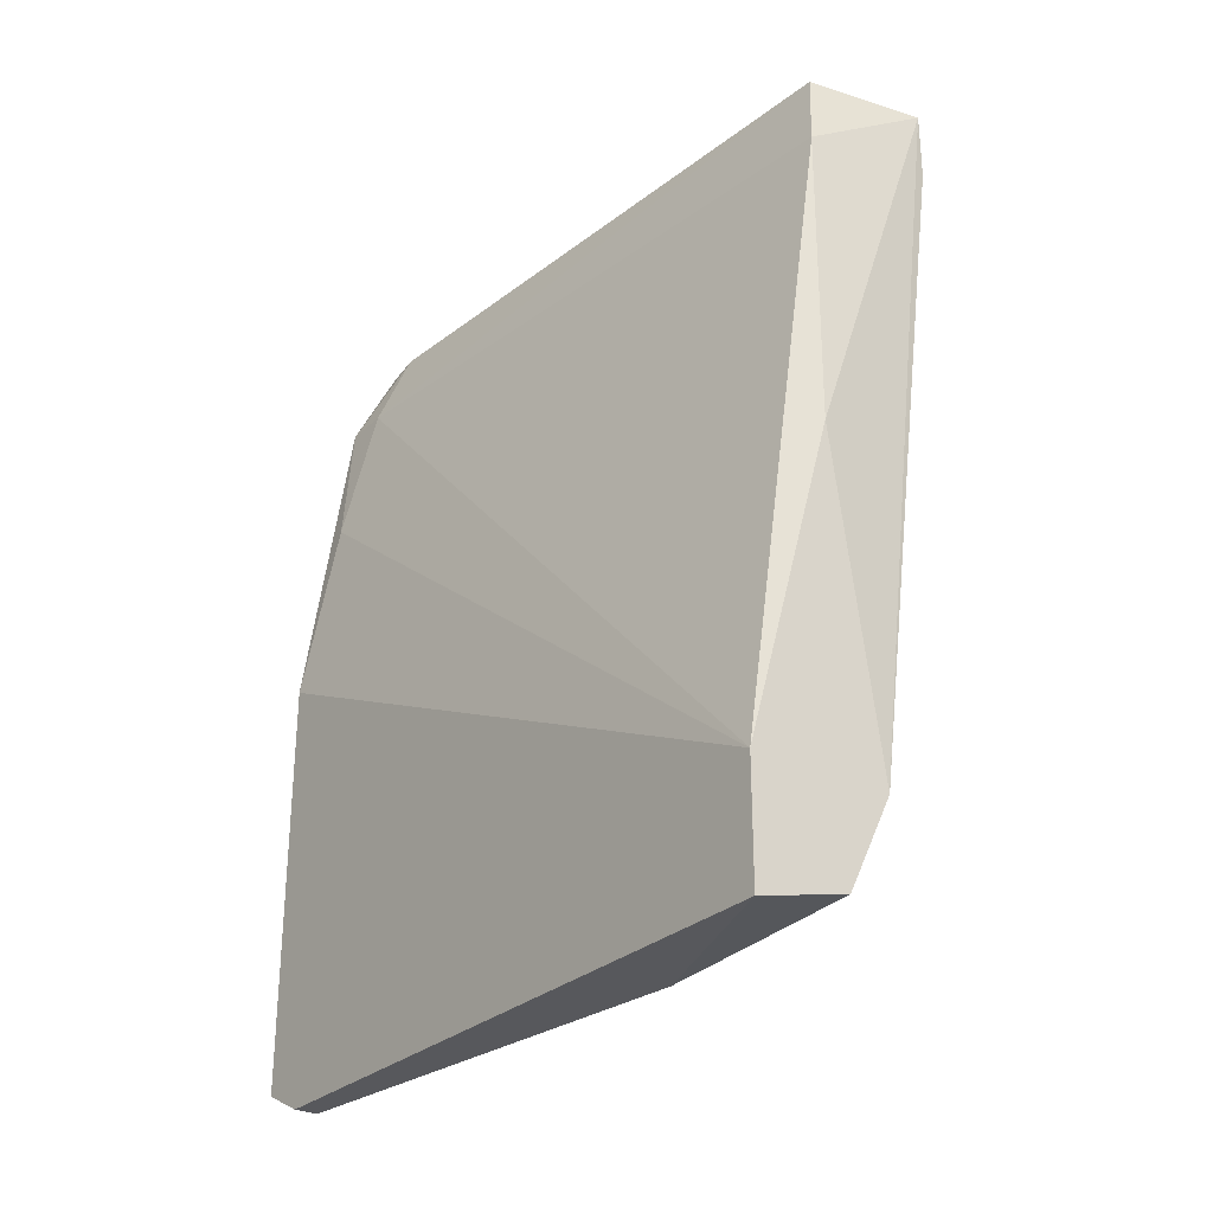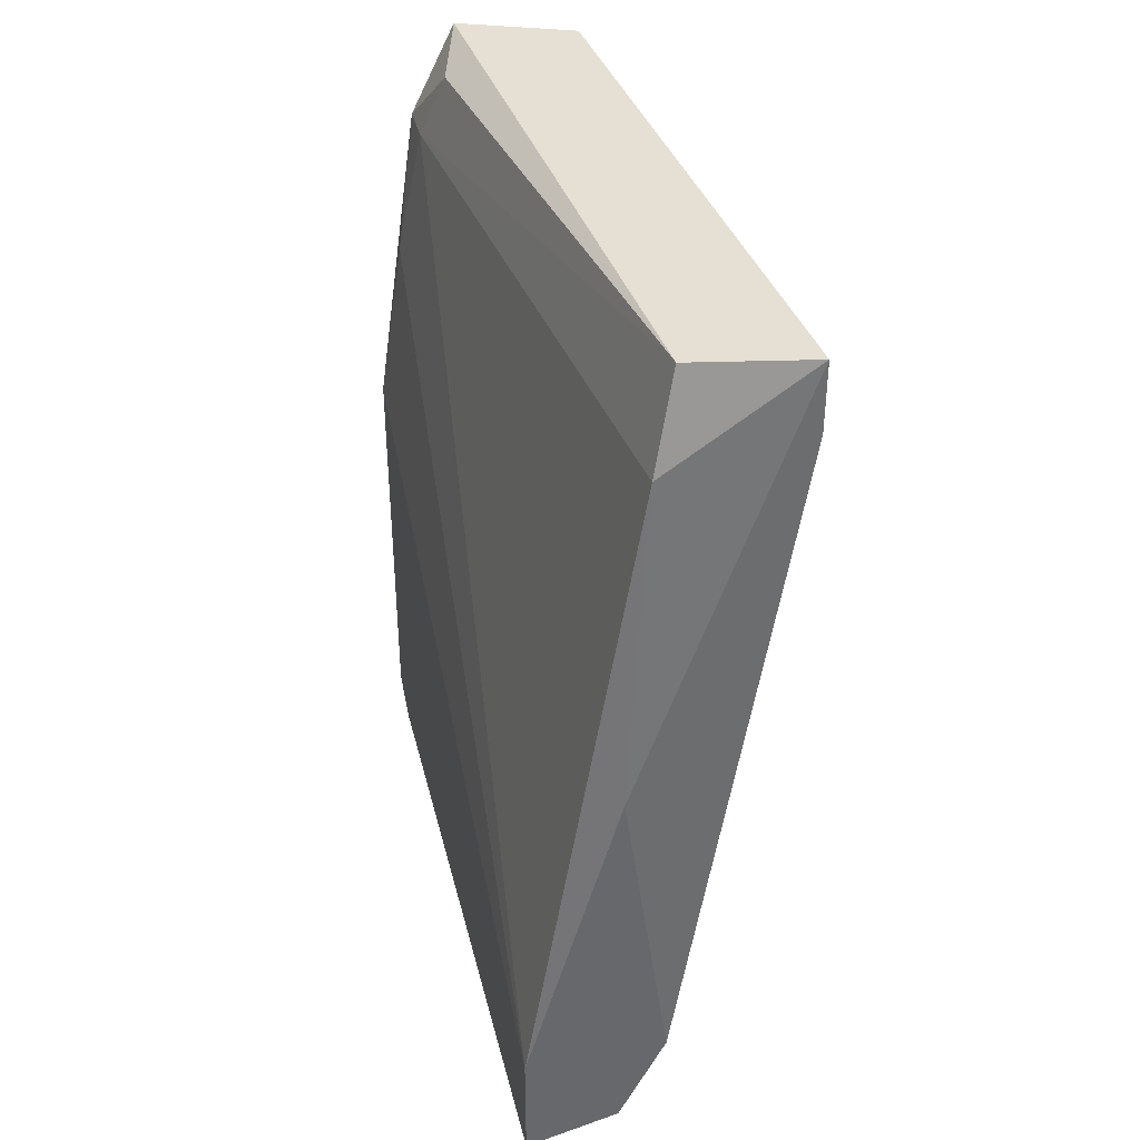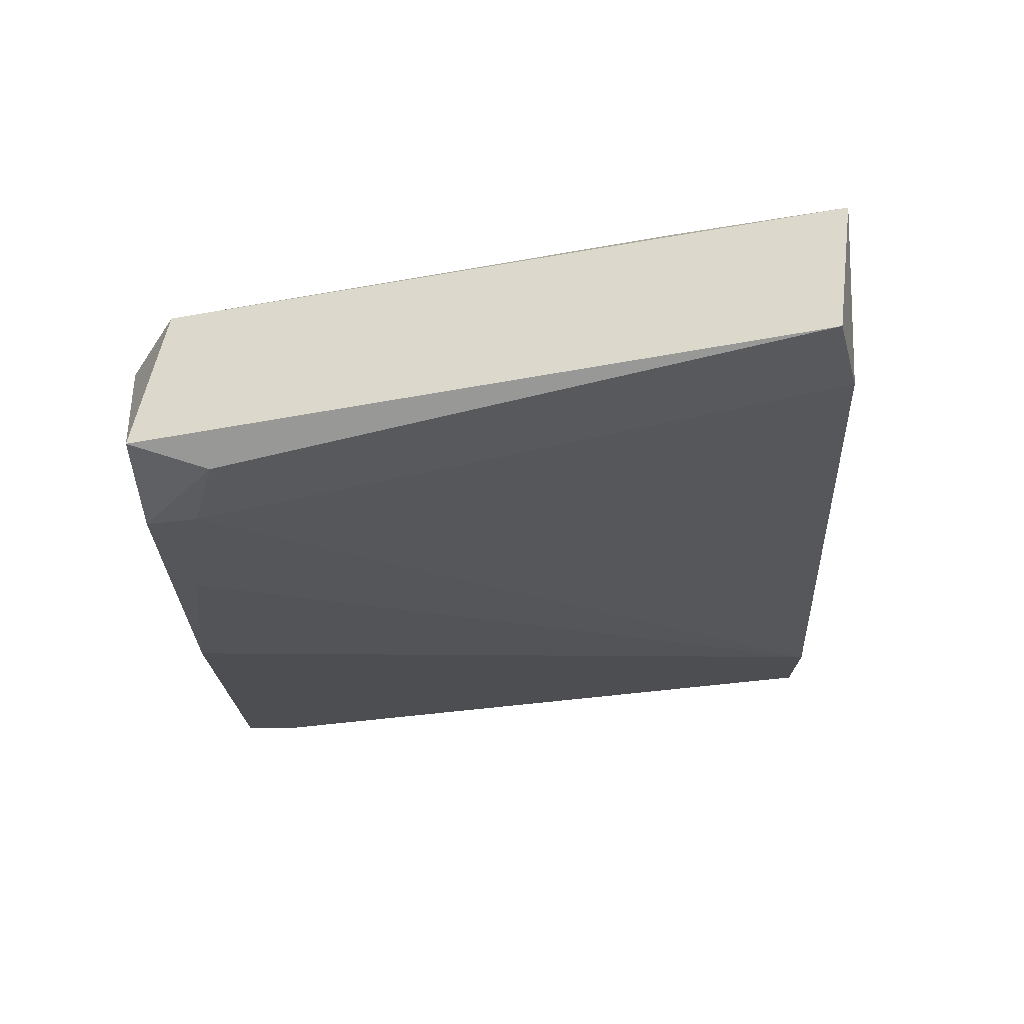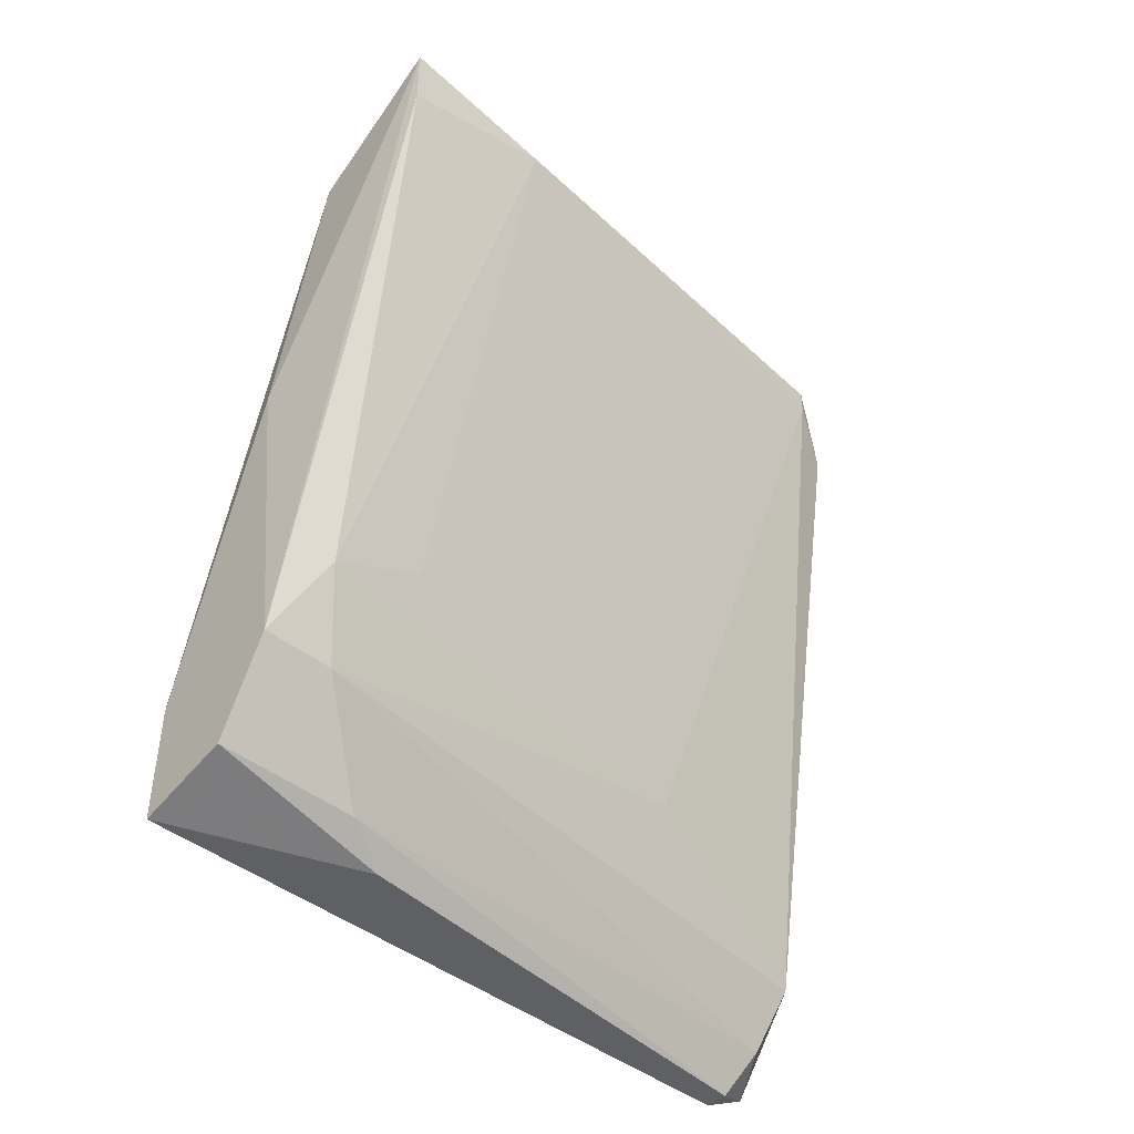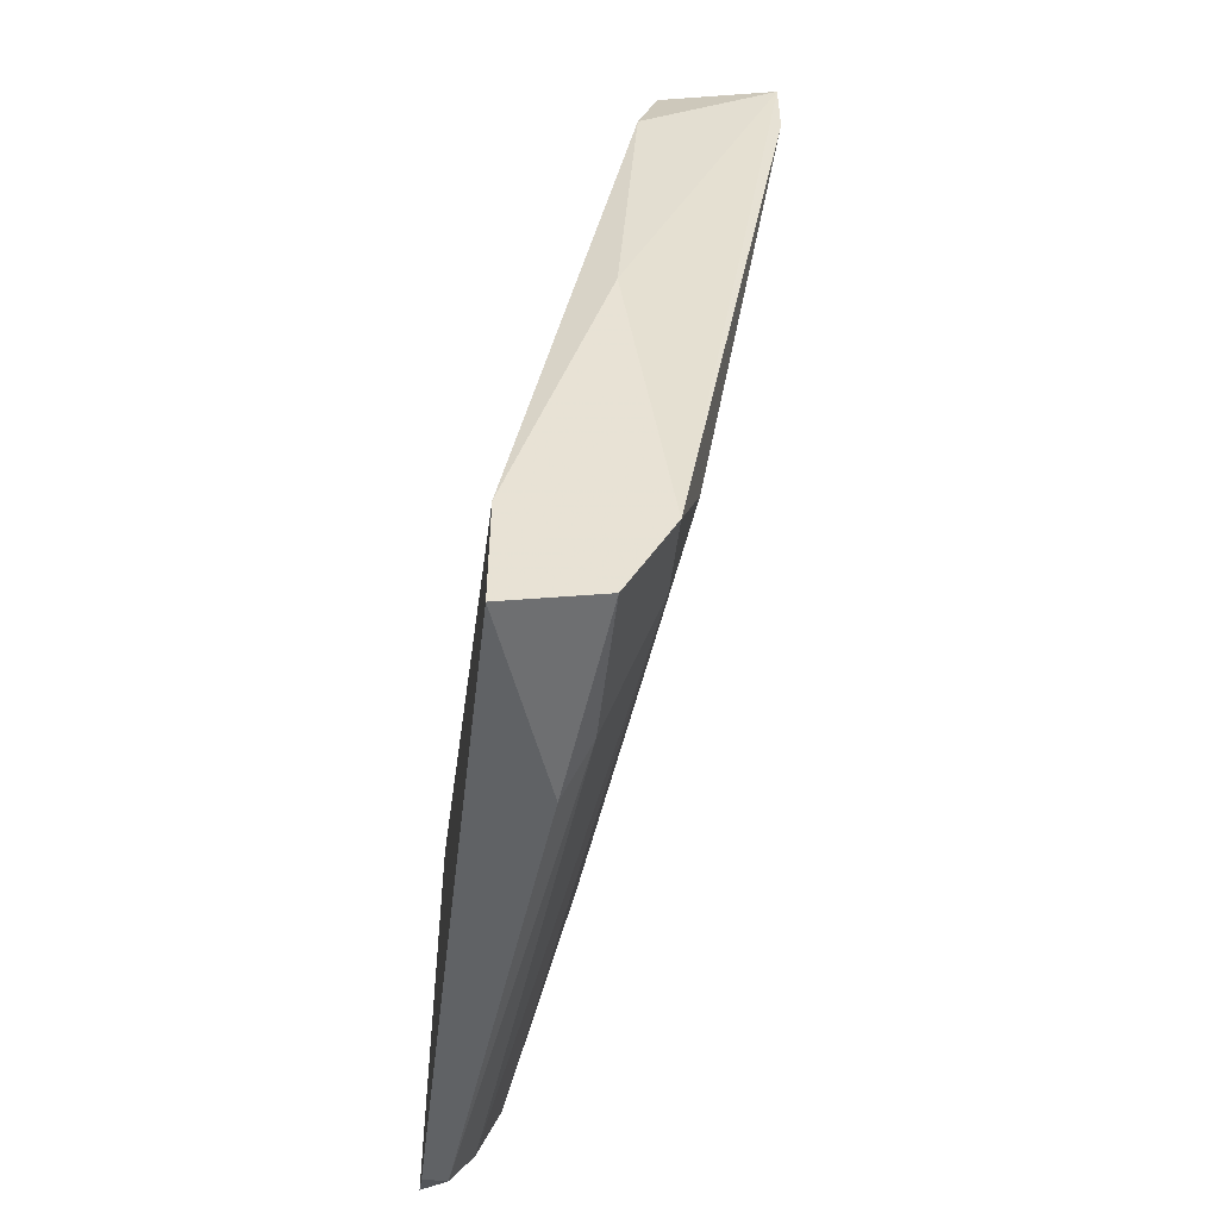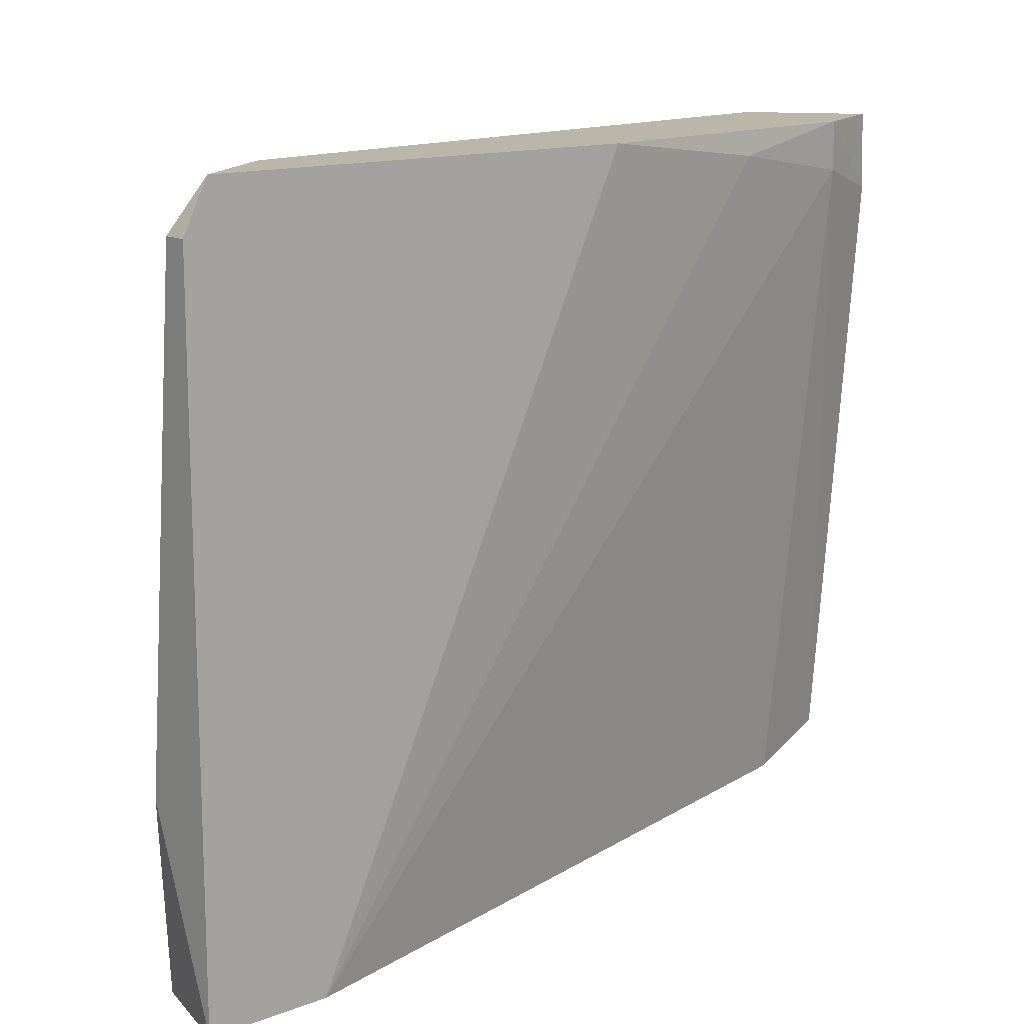
<metadata>
{"format":"obj","ext":"obj","renderer":"f3d","projection":"perspective","resolution":1024,"background":"white","views":[{"elev":-28.7,"azim":-36.7,"up":"+Z"},{"elev":38.0,"azim":-13.5,"up":"+Z"},{"elev":72.7,"azim":-95.9,"up":"+Z"},{"elev":-44.6,"azim":47.2,"up":"+Z"},{"elev":-50.5,"azim":-6.8,"up":"+Z"},{"elev":13.8,"azim":-130.2,"up":"+Y"}]}
</metadata>
<code>
v -0.02621 -0.002173 0.007872
v -0.02621 -0.003362 -0.02421
v -0.02502 -0.000983 0.015
v -0.02502 -0.002173 -0.02182
v -0.02502 -0.003362 0.015
v -0.02383 -0.000983 -0.01826
v -0.02383 -0.004549 0.01857
v -0.02383 -0.02712 -0.02421
v -0.02264 -0.000983 0.01976
v -0.02264 -0.0295 -0.02301
v -0.02264 -0.03663 -0.02301
v -0.02264 -0.03663 -0.00163
v -0.01433 -0.03544 0.01976
v -0.01433 -0.03544 0.01619
v -0.01433 -0.02712 0.01857
v -0.02146 -0.03544 0.015
v -0.02146 -0.01168 -0.01351
v -0.02027 -0.03425 0.01976
v -0.02027 -0.03306 -0.01826
v -0.02027 -0.03663 -0.01826
v -0.0274 -0.000983 -0.02301
v -0.0274 -0.000983 -0.00163
v -0.0274 -0.003362 -0.02421
v -0.0274 -0.03663 -0.02421
v -0.0274 -0.03663 -0.01826
v -0.01908 -0.03425 -0.01351
v -0.01908 -0.0295 -0.01113
v -0.0179 -0.000983 0.01619
v -0.01671 -0.003362 0.01857
v -0.01671 -0.003362 0.01976
f 10 2 4
f 23 24 25
f 3 6 22
f 23 25 22
f 25 24 11
f 18 30 9
f 6 3 9
f 30 18 13
f 13 18 16
f 16 18 5
f 25 16 5
f 9 30 28
f 6 9 28
f 30 13 15
f 13 14 15
f 24 23 2
f 28 30 29
f 6 28 29
f 30 15 29
f 15 27 29
f 19 6 17
f 6 29 17
f 29 27 17
f 11 19 20
f 25 11 20
f 14 13 20
f 20 13 12
f 16 25 12
f 13 16 12
f 25 20 12
f 23 22 21
f 22 6 21
f 2 23 21
f 11 24 8
f 24 2 8
f 15 14 26
f 27 15 26
f 19 17 26
f 17 27 26
f 14 20 26
f 20 19 26
f 9 3 7
f 18 9 7
f 3 5 7
f 5 18 7
f 3 22 1
f 22 25 1
f 5 3 1
f 25 5 1
f 19 11 10
f 11 8 10
f 8 2 10
f 6 19 4
f 21 6 4
f 2 21 4
f 19 10 4

</code>
